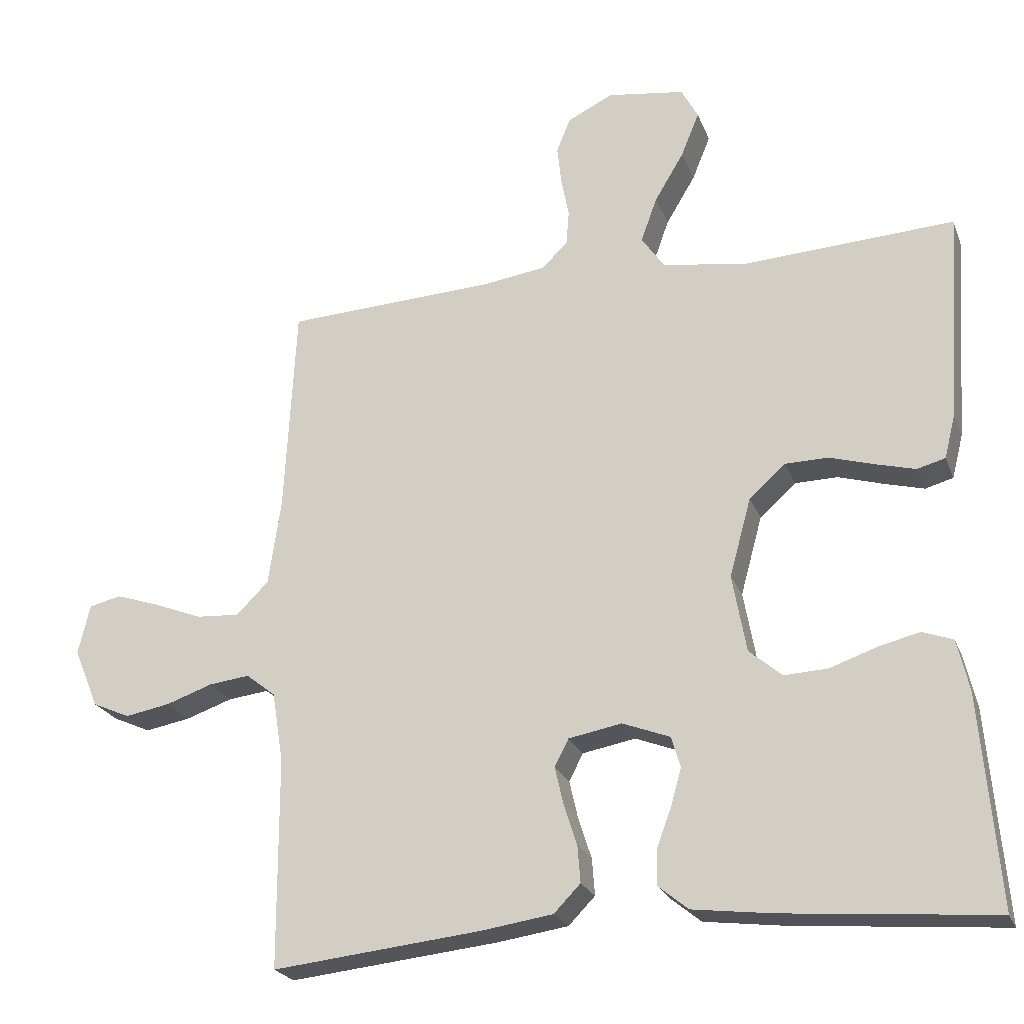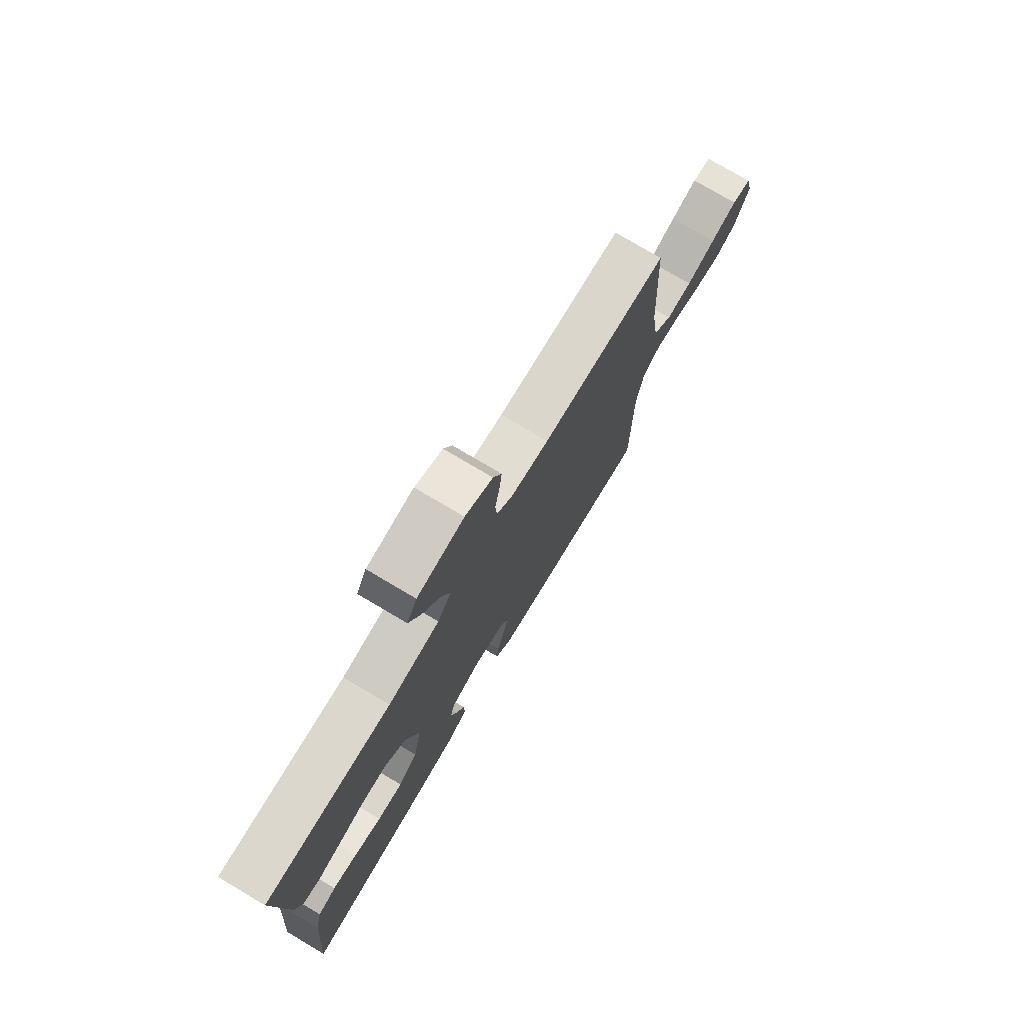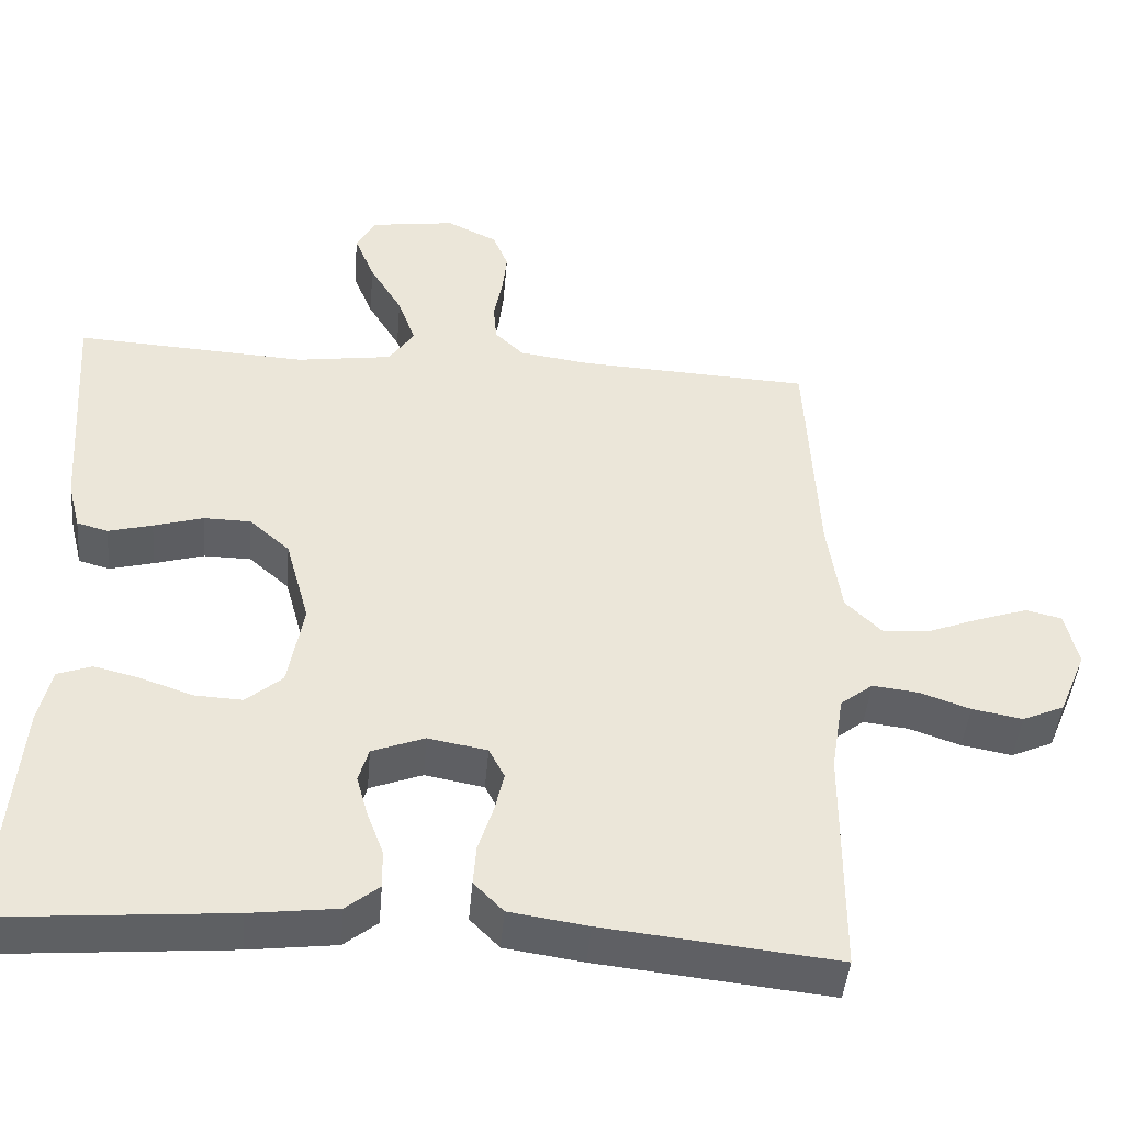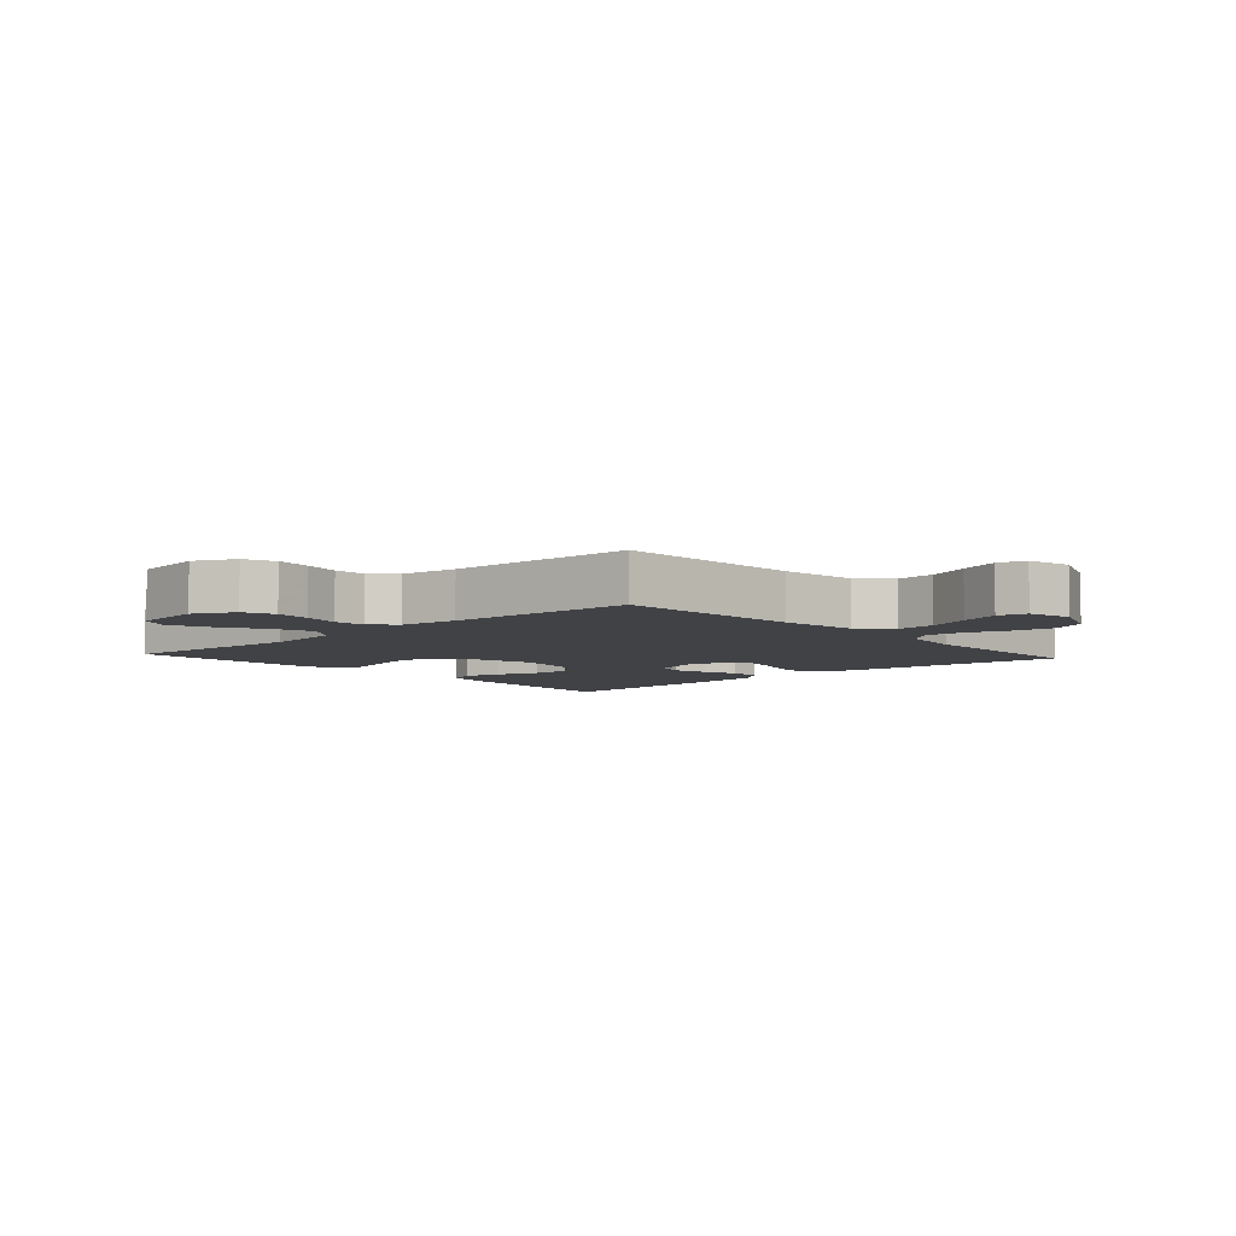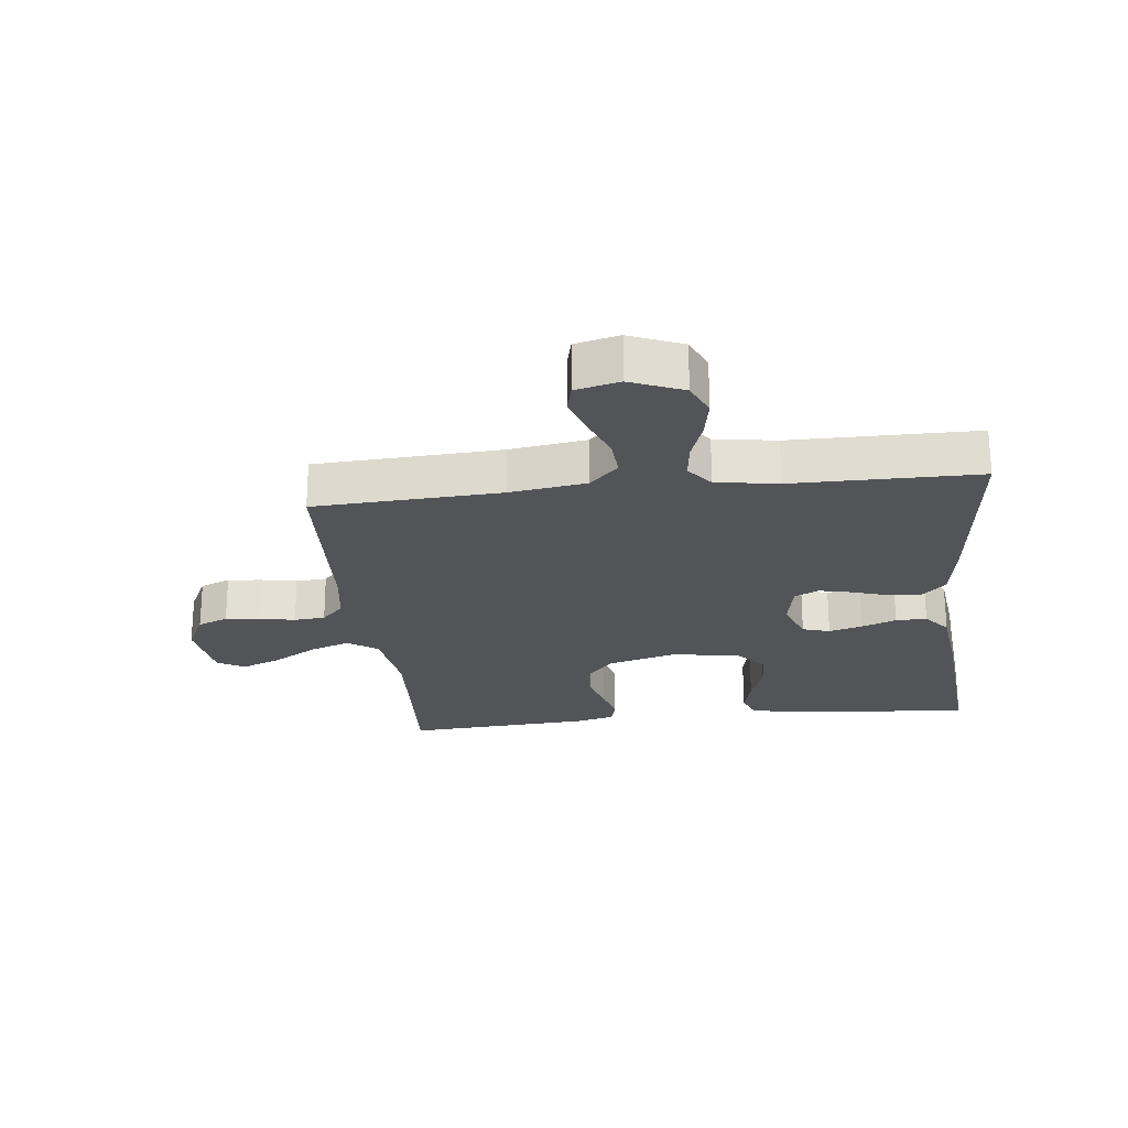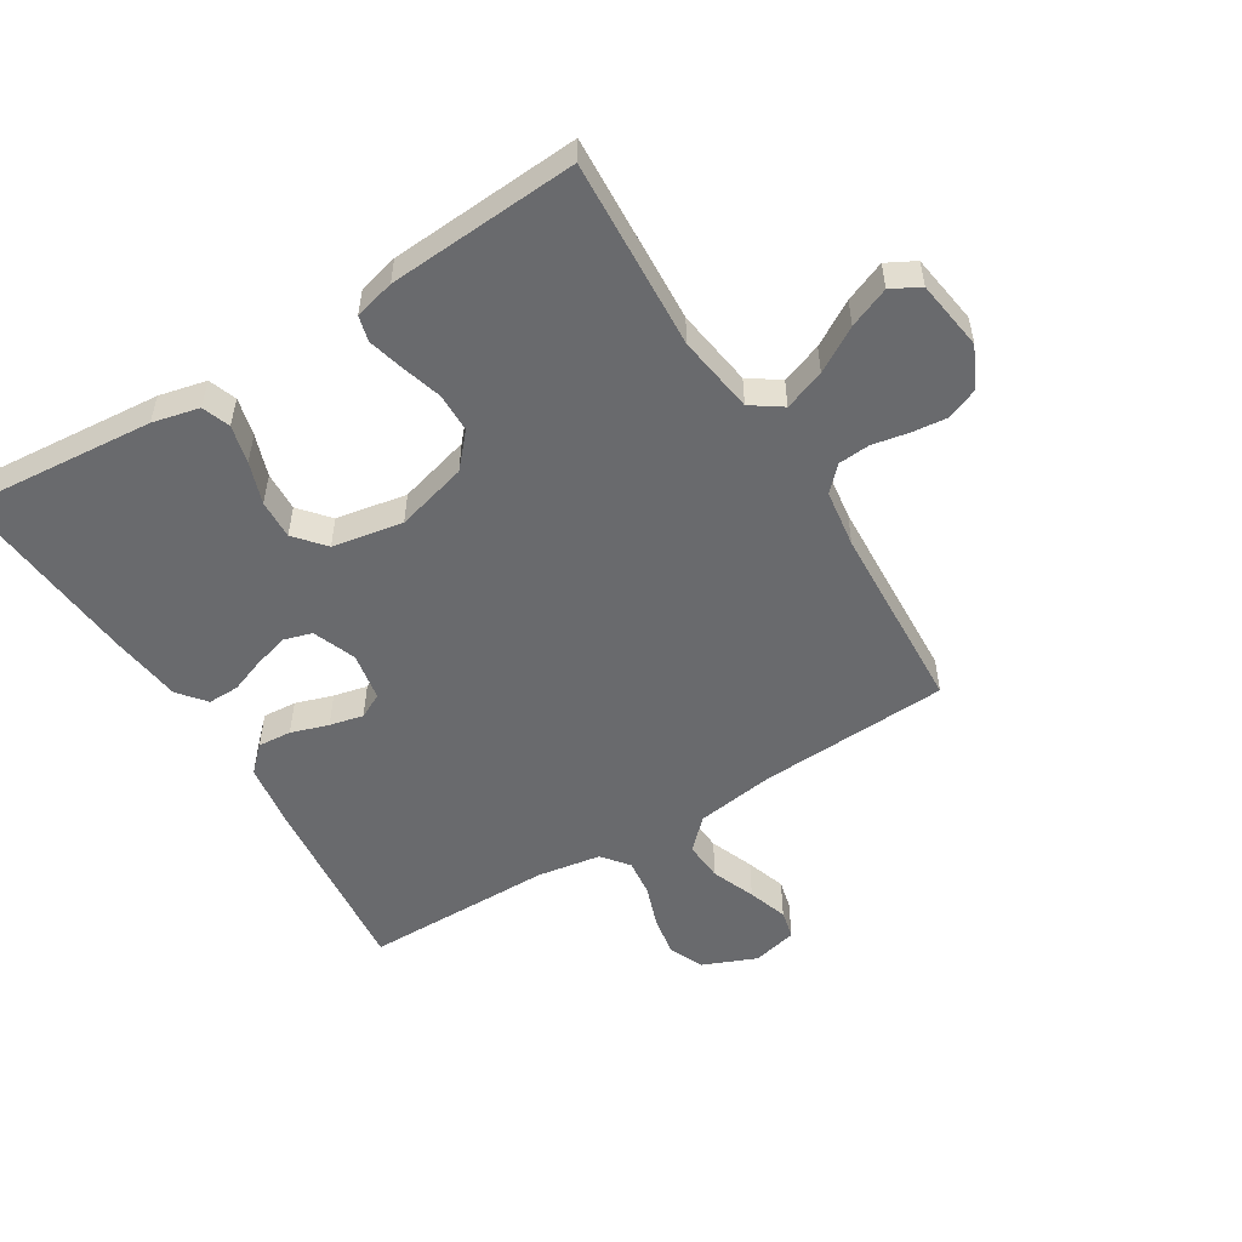
<metadata>
{"format":"obj","ext":"obj","renderer":"f3d","projection":"perspective","resolution":1024,"background":"white","views":[{"elev":-23.2,"azim":-162.2,"up":"+Z"},{"elev":76.5,"azim":-59.3,"up":"+Z"},{"elev":-44.6,"azim":-4.9,"up":"+Z"},{"elev":-6.2,"azim":42.1,"up":"+Y"},{"elev":-23.6,"azim":96.4,"up":"+Y"},{"elev":-53.0,"azim":-58.4,"up":"+Y"}]}
</metadata>
<code>
v -0.5 0.07 0.5
v -0.2 0.07 0.483
v -0.077 0.07 0.501
v -0.044 0.07 0.549
v -0.067 0.07 0.613
v -0.109 0.07 0.683
v -0.135 0.07 0.747
v -0.111 0.07 0.792
v 0 0.07 0.808
v 0.065 0.07 0.776
v 0.085 0.07 0.727
v 0.079 0.07 0.671
v 0.068 0.07 0.614
v 0.072 0.07 0.564
v 0.109 0.07 0.528
v 0.2 0.07 0.515
v 0.5 0.07 0.5
v 0.516 0.07 0.2
v 0.534 0.07 0.076
v 0.58 0.07 0.03
v 0.642 0.07 0.034
v 0.711 0.07 0.061
v 0.774 0.07 0.082
v 0.82 0.07 0.071
v 0.837 0.07 0
v 0.802 0.07 -0.085
v 0.748 0.07 -0.109
v 0.683 0.07 -0.097
v 0.617 0.07 -0.074
v 0.559 0.07 -0.067
v 0.517 0.07 -0.1
v 0.501 0.07 -0.2
v 0.5 0.07 -0.5
v 0.2 0.07 -0.468
v 0.099 0.07 -0.453
v 0.061 0.07 -0.414
v 0.065 0.07 -0.361
v 0.084 0.07 -0.302
v 0.096 0.07 -0.249
v 0.076 0.07 -0.21
v 0 0.07 -0.196
v -0.068 0.07 -0.222
v -0.081 0.07 -0.266
v -0.066 0.07 -0.32
v -0.045 0.07 -0.376
v -0.044 0.07 -0.426
v -0.087 0.07 -0.461
v -0.2 0.07 -0.475
v -0.5 0.07 -0.5
v -0.475 0.07 -0.2
v -0.458 0.07 -0.126
v -0.414 0.07 -0.11
v -0.354 0.07 -0.125
v -0.288 0.07 -0.148
v -0.226 0.07 -0.151
v -0.179 0.07 -0.111
v -0.159 0.07 0
v -0.19 0.07 0.113
v -0.242 0.07 0.159
v -0.303 0.07 0.16
v -0.367 0.07 0.141
v -0.424 0.07 0.126
v -0.464 0.07 0.137
v -0.48 0.07 0.2
v -0.5 0 0.5
v -0.2 0 0.483
v -0.077 0 0.501
v -0.044 0 0.549
v -0.067 0 0.613
v -0.109 0 0.683
v -0.135 0 0.747
v -0.111 0 0.792
v 0 0 0.808
v 0.065 0 0.776
v 0.085 0 0.727
v 0.079 0 0.671
v 0.068 0 0.614
v 0.072 0 0.564
v 0.109 0 0.528
v 0.2 0 0.515
v 0.5 0 0.5
v 0.516 0 0.2
v 0.534 0 0.076
v 0.58 0 0.03
v 0.642 0 0.034
v 0.711 0 0.061
v 0.774 0 0.082
v 0.82 0 0.071
v 0.837 0 0
v 0.802 0 -0.085
v 0.748 0 -0.109
v 0.683 0 -0.097
v 0.617 0 -0.074
v 0.559 0 -0.067
v 0.517 0 -0.1
v 0.501 0 -0.2
v 0.5 0 -0.5
v 0.2 0 -0.468
v 0.099 0 -0.453
v 0.061 0 -0.414
v 0.065 0 -0.361
v 0.084 0 -0.302
v 0.096 0 -0.249
v 0.076 0 -0.21
v 0 0 -0.196
v -0.068 0 -0.222
v -0.081 0 -0.266
v -0.066 0 -0.32
v -0.045 0 -0.376
v -0.044 0 -0.426
v -0.087 0 -0.461
v -0.2 0 -0.475
v -0.5 0 -0.5
v -0.475 0 -0.2
v -0.458 0 -0.126
v -0.414 0 -0.11
v -0.354 0 -0.125
v -0.288 0 -0.148
v -0.226 0 -0.151
v -0.179 0 -0.111
v -0.159 0 0
v -0.19 0 0.113
v -0.242 0 0.159
v -0.303 0 0.16
v -0.367 0 0.141
v -0.424 0 0.126
v -0.464 0 0.137
v -0.48 0 0.2
f 63 64 1 2
f 60 61 62 63
f 60 63 2 3
f 59 60 3 4
f 58 59 4
f 57 58 4
f 56 57 4
f 51 52 53 54
f 49 50 51 54
f 49 54 55
f 48 49 55 56
f 44 45 46 47
f 43 44 47 48
f 42 43 48 56
f 35 36 37 38
f 35 38 39
f 32 33 34 35
f 31 32 35 39
f 30 31 39 40
f 26 27 28 29
f 26 29 30
f 25 26 30
f 24 25 30
f 21 22 23 24
f 21 24 30 40
f 16 17 18
f 15 16 18 19
f 14 15 19
f 10 11 12 13
f 8 9 10 13
f 8 13 14
f 5 6 7 8
f 4 5 8 14
f 41 42 56 4
f 20 21 40 41
f 19 20 41 4
f 4 14 19
f 66 65 128 127
f 127 126 125 124
f 67 66 127 124
f 68 67 124 123
f 68 123 122
f 68 122 121
f 68 121 120
f 118 117 116 115
f 118 115 114 113
f 119 118 113
f 120 119 113 112
f 111 110 109 108
f 112 111 108 107
f 120 112 107 106
f 102 101 100 99
f 103 102 99
f 99 98 97 96
f 103 99 96 95
f 104 103 95 94
f 93 92 91 90
f 94 93 90
f 94 90 89
f 94 89 88
f 88 87 86 85
f 104 94 88 85
f 82 81 80
f 83 82 80 79
f 83 79 78
f 77 76 75 74
f 77 74 73 72
f 78 77 72
f 72 71 70 69
f 78 72 69 68
f 68 120 106 105
f 105 104 85 84
f 68 105 84 83
f 83 78 68
f 1 65 66 2
f 2 66 67 3
f 3 67 68 4
f 4 68 69 5
f 5 69 70 6
f 6 70 71 7
f 7 71 72 8
f 8 72 73 9
f 9 73 74 10
f 10 74 75 11
f 11 75 76 12
f 12 76 77 13
f 13 77 78 14
f 14 78 79 15
f 15 79 80 16
f 16 80 81 17
f 17 81 82 18
f 18 82 83 19
f 19 83 84 20
f 20 84 85 21
f 21 85 86 22
f 22 86 87 23
f 23 87 88 24
f 24 88 89 25
f 25 89 90 26
f 26 90 91 27
f 27 91 92 28
f 28 92 93 29
f 29 93 94 30
f 30 94 95 31
f 31 95 96 32
f 32 96 97 33
f 33 97 98 34
f 34 98 99 35
f 35 99 100 36
f 36 100 101 37
f 37 101 102 38
f 38 102 103 39
f 39 103 104 40
f 40 104 105 41
f 41 105 106 42
f 42 106 107 43
f 43 107 108 44
f 44 108 109 45
f 45 109 110 46
f 46 110 111 47
f 47 111 112 48
f 48 112 113 49
f 49 113 114 50
f 50 114 115 51
f 51 115 116 52
f 52 116 117 53
f 53 117 118 54
f 54 118 119 55
f 55 119 120 56
f 56 120 121 57
f 57 121 122 58
f 58 122 123 59
f 59 123 124 60
f 60 124 125 61
f 61 125 126 62
f 62 126 127 63
f 63 127 128 64
f 64 128 65 1

</code>
